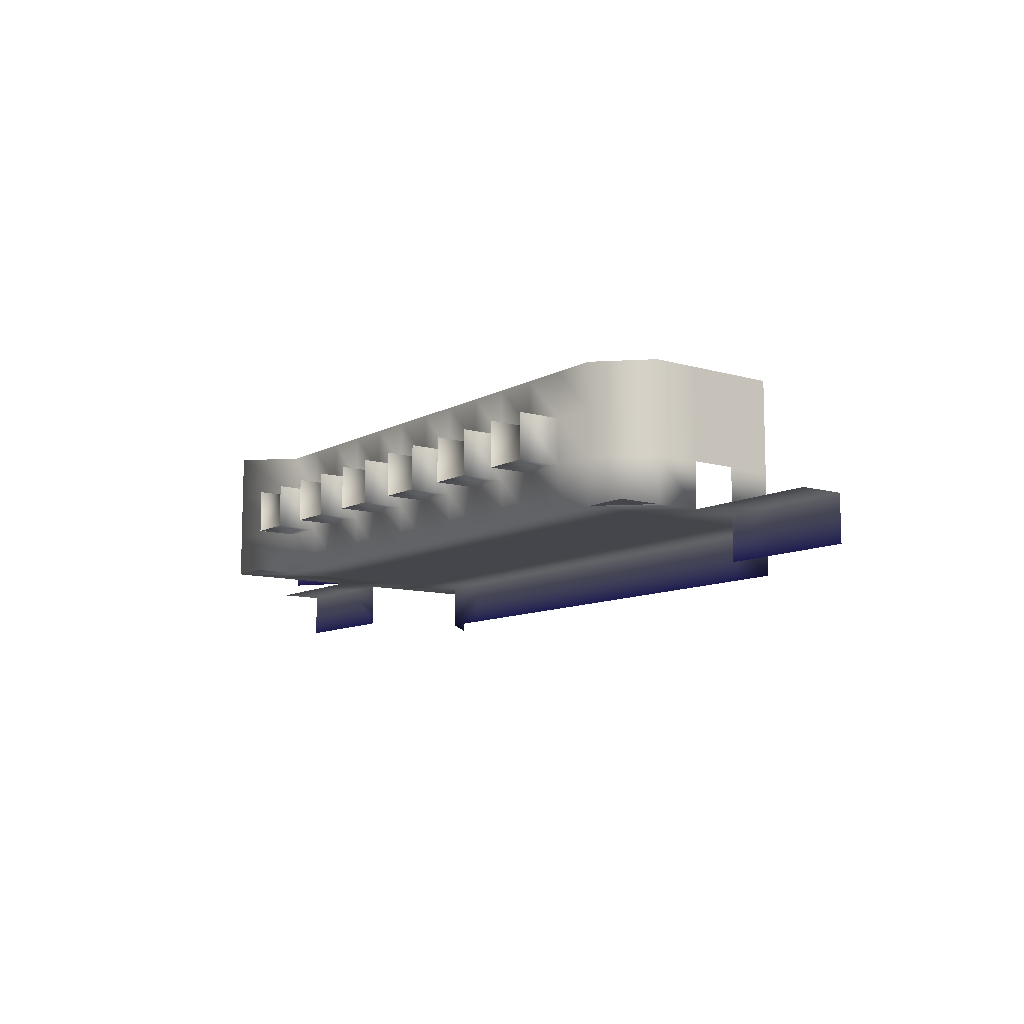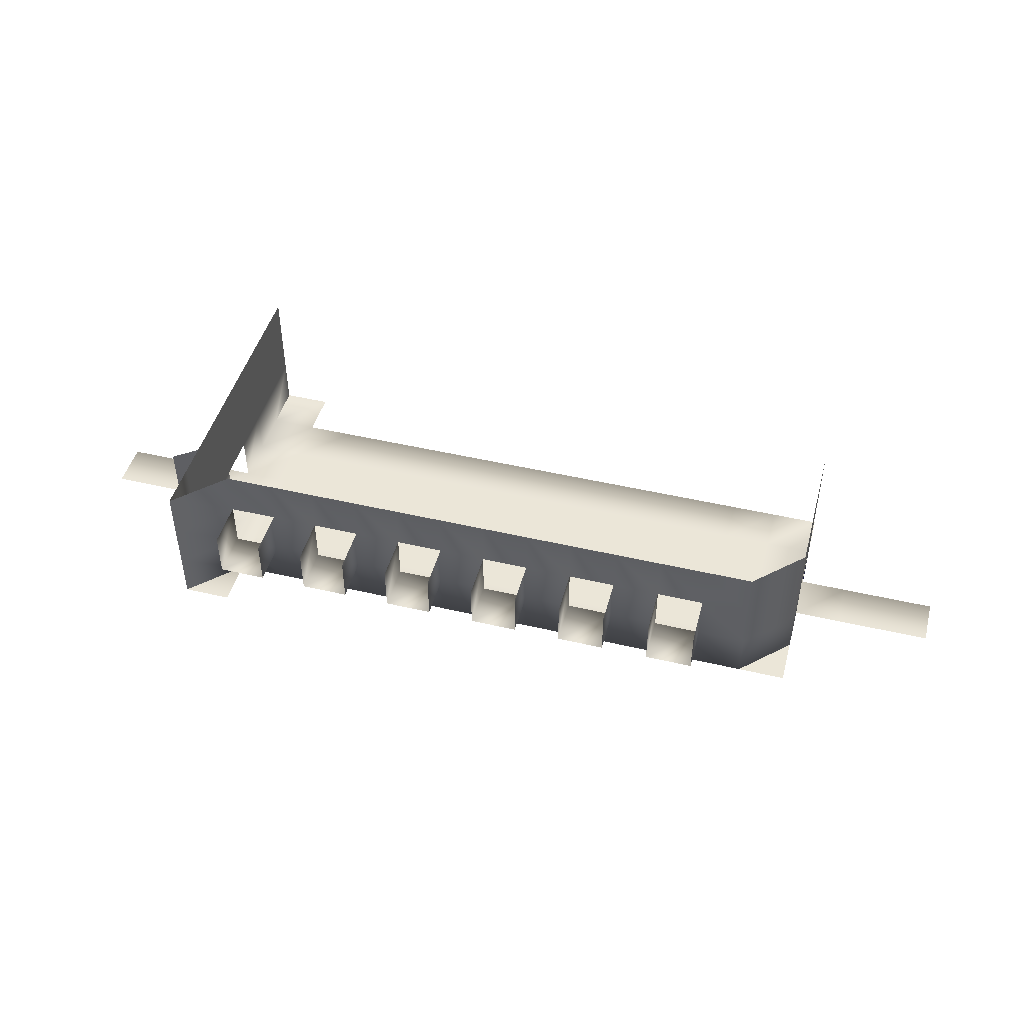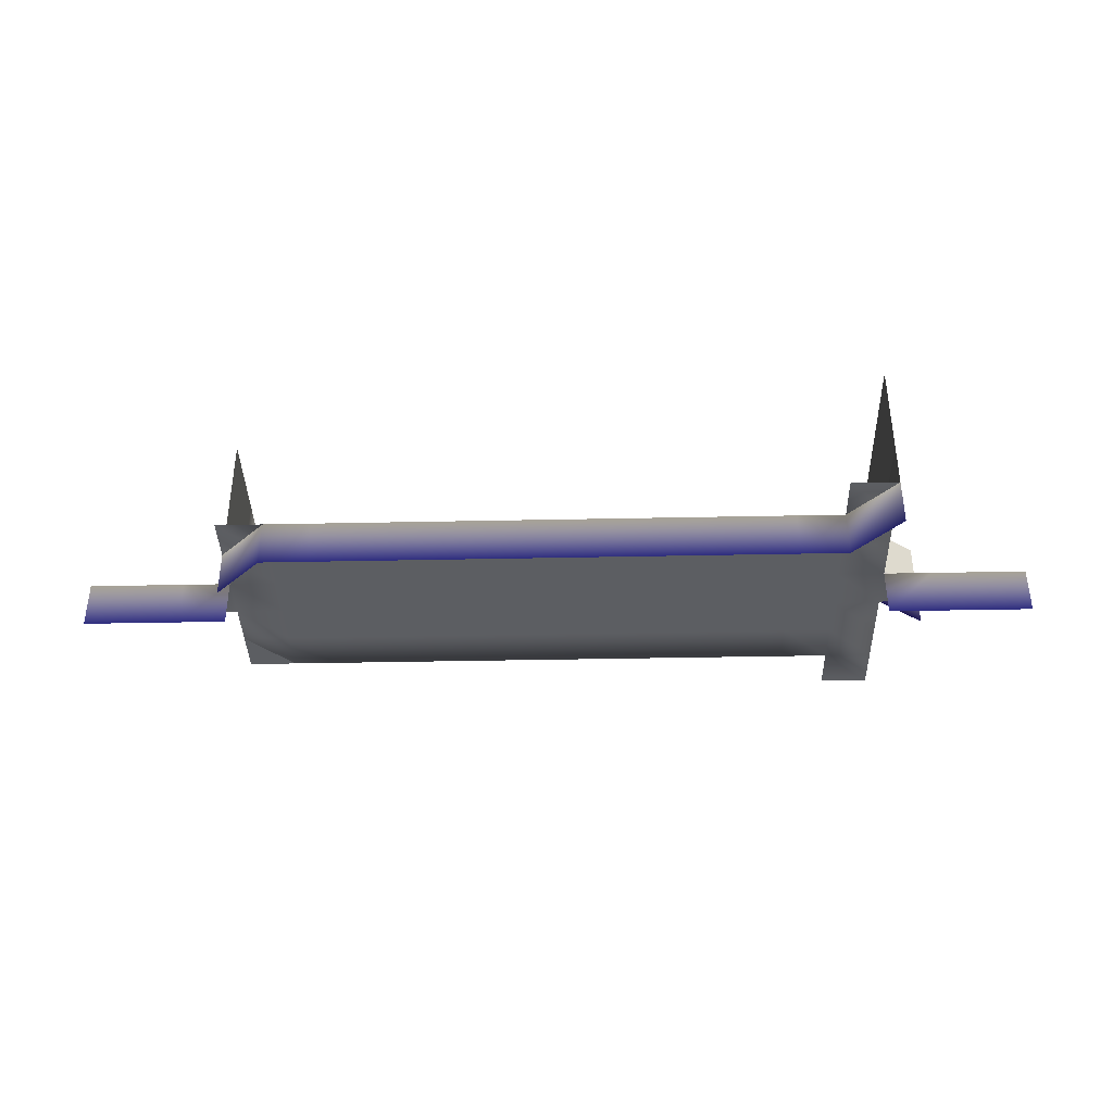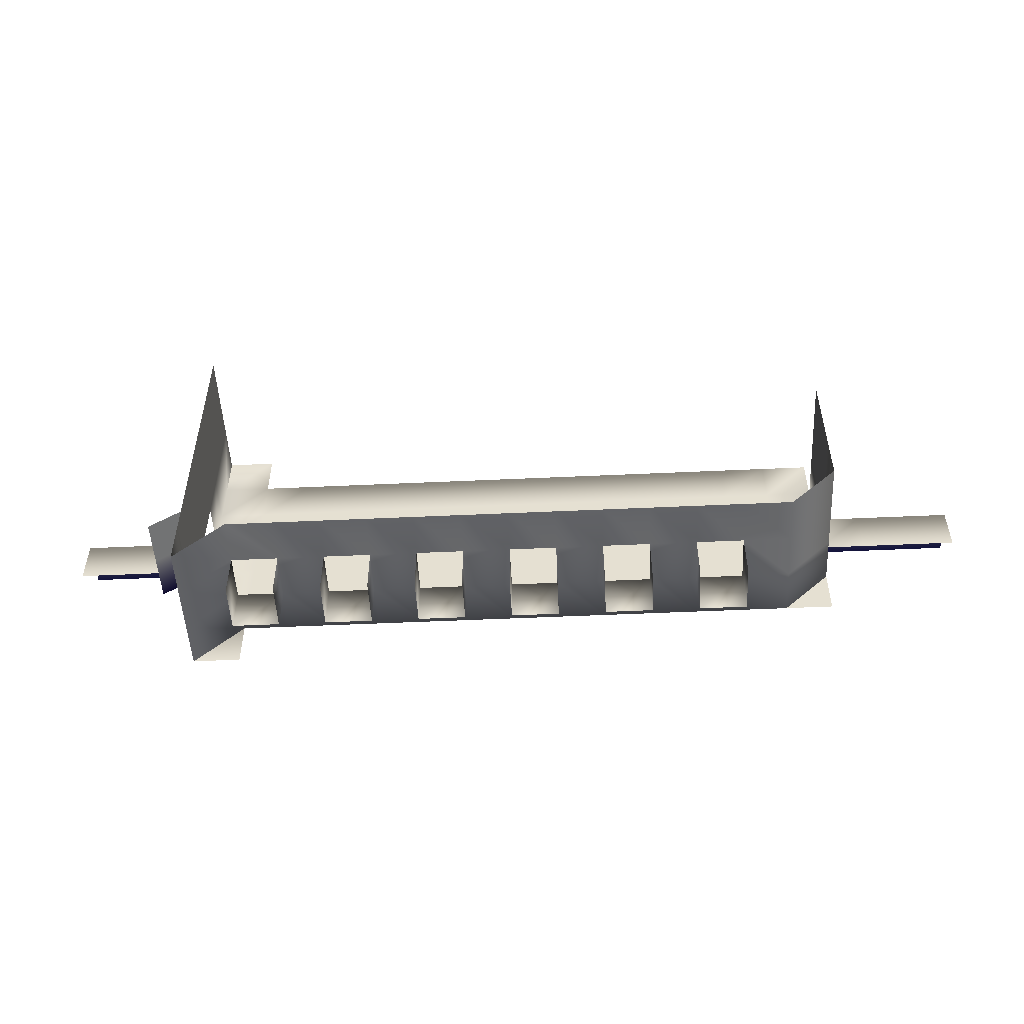
<metadata>
{"format":"obj","ext":"obj","renderer":"f3d","projection":"perspective","resolution":1024,"background":"white","views":[{"elev":-10.1,"azim":-126.5,"up":"+Y"},{"elev":46.4,"azim":-165.0,"up":"+Y"},{"elev":-38.2,"azim":1.5,"up":"+Y"},{"elev":-50.9,"azim":-177.1,"up":"+Z"}]}
</metadata>
<code>
o Scene
v 1.5 5.3e-05 -2.5 1 1 1
v 0.5 4.8e-05 -2.5 1 1 1
v 1.5 -4.7e-05 -1.5 1 1 1
v -0.5 -4.8e-05 -1.5 1 1 1
v -0.5 5.2e-05 -2.5 1 1 1
v 3.5 -4.4e-05 -1.5 1 1 1
v 4.5 -9.5e-05 -1.5 1 1 1
v 4.5 -8.2e-05 -0.5001 1 1 1
v 4.5 3e-05 -2.5 1 1 1
v 3.5 5.6e-05 -2.5 1 1 1
v 3.5 0.000102 -3.5 1 1 1
v 3.5 -8.4e-05 -4.5 1 1 1
v 4.5 0.00011 -3.5 1 1 1
v 5.5 -8.2e-05 -0.5001 1 1 1
v 5.5 -8.4e-05 -4.5 1 1 1
v 5.5 0.000167 -3.5 1 1 1
v 6.5 -6.9e-05 -1.5 1 1 1
v 5.5 -3.8e-05 -1.5 1 1 1
v 8.5 -5.4e-05 -1.5 1 1 1
v 9.5 4.6e-05 -2.5 1 1 1
v 8.5 4.6e-05 -2.5 1 1 1
v 5.5 7.7e-05 -2.5 1 1 1
v 6.5 0.000186 -3.5 1 1 1
v 7.5 -8.4e-05 -4.5 1 1 1
v 6.5 -8.4e-05 -4.5 1 1 1
v 7.5 0.000141 -3.5 1 1 1
v 8.5 0.000109 -3.5 1 1 1
v 7.5 8.6e-05 -2.5 1 1 1
v 7.5 -2.6e-05 -1.5 1 1 1
v 6.5 3.2e-05 -2.5 1 1 1
v 6.5 -8.2e-05 -0.5001 1 1 1
v 7.5 -8.5e-05 0.5 1 1 1
v 8.5 -8.2e-05 -0.5001 1 1 1
v 7.5 -8.2e-05 -0.5001 1 1 1
v 9.5 0.000155 -3.5 1 1 1
v 11.5 -6.5e-05 -1.5 1 1 1
v 12.5 -6.5e-05 -1.5 1 1 1
v 12.5 9.3e-05 -3.5 1 1 1
v 12.5 3.6e-05 -2.5 1 1 1
v 9.5 -8.4e-05 -4.5 1 1 1
v 10.5 0.000121 -3.5 1 1 1
v 11.5 -8.4e-05 -4.5 1 1 1
v 10.5 8.7e-05 -2.5 1 1 1
v 11.5 3.6e-05 -2.5 1 1 1
v 10.5 -8.2e-05 -0.5001 1 1 1
v 11.5 -8.2e-05 -0.5001 1 1 1
v 11.5 -8.5e-05 0.5 1 1 1
v 9.5 -8.2e-05 -0.5001 1 1 1
v 10.5 -8.5e-05 0.5 1 1 1
v 10.5 -2.3e-05 -1.5 1 1 1
v 9.5 -5.4e-05 -1.5 1 1 1
v 12.5 -8.2e-05 -0.5001 1 1 1
v 11.5 9.3e-05 -3.5 1 1 1
v 13.5 0.000144 -3.5 1 1 1
v 13.5 6.1e-05 -2.5 1 1 1
v 13.5 -4.4e-05 -1.5 1 1 1
v 14.5 -8.2e-05 -0.5001 1 1 1
v 14.5 -1e-05 -2.5 1 1 1
v 14.5 0.000109 -3.5 1 1 1
v 13.5 -8.2e-05 -0.5001 1 1 1
v 13.5 -8.5e-05 0.5 1 1 1
v 15.5 4e-05 -2.5 1 1 1
v 15.5 -8.4e-05 -4.5 1 1 1
v 15.5 0.00014 -3.5 1 1 1
v 14.5 -0.000102 -1.5 1 1 1
v 16.5 -0.000234 1.5 1 1 1
v 15.5 -0.000103 -1.5 1 1 1
v 16.5 -5.6e-05 -1.5 1 1 1
v 16.5 -1 1.5 0.2 0.2 0.5804
v 14.5 -1 0.5 0.2 0.2 0.5804
v 14.5 -8.5e-05 0.5 1 1 1
v 15.5 -1 0.5 0.2 0.2 0.5804
v 12.5 -8.5e-05 0.5 1 1 1
v 13.5 -1 0.5 0.2 0.2 0.5804
v 11.5 -1 0.5 0.2 0.2 0.5804
v 12.5 -1 0.5 0.2 0.2 0.5804
v 10.5 -1 0.5 0.2 0.2 0.5804
v 9.5 -8.5e-05 0.5 1 1 1
v 8.5 -1 0.5 0.2 0.2 0.5804
v 9.5 -1 0.5 0.2 0.2 0.5804
v 7.5 -1 0.5 0.2 0.2 0.5804
v 8.5 -8.5e-05 0.5 1 1 1
v 6.5 -8.5e-05 0.5 1 1 1
v 5.5 -1 0.5 0.2 0.2 0.5804
v 5.5 -8.5e-05 0.5 1 1 1
v 6.5 -1 0.5 0.2 0.2 0.5804
v 4.5 -1 0.5 0.2 0.2 0.5804
v 4.5 -8.5e-05 0.5 1 1 1
v 3.5 -1 0.5 0.2 0.2 0.5804
v 2.5 -1 -0.5001 0.2 0.2 0.5804
v 2.5 -8.2e-05 -0.5001 1 1 1
v 1.5 -1 -1.5 0.2 0.2 0.5804
v 0.5 -1 -1.5 0.2 0.2 0.5804
v 0.5 -5.2e-05 -1.5 1 1 1
v -0.5 -1 -1.5 0.2 0.2 0.5804
v 2.5 -1 -1.5 0.2 0.2 0.5804
v 4.5 -8.4e-05 -4.5 1 1 1
v 5.5 0.9998 -4.5 1 1 1
v 10.5 -8.4e-05 -4.5 1 1 1
v 12.5 -8.4e-05 -4.5 1 1 1
v 12.5 0.9998 -4.5 1 1 1
v 14.5 -8.4e-05 -4.5 1 1 1
v 15.5 0.9998 -4.5 1 1 1
v 13.5 -8.4e-05 -4.5 1 1 1
v 8.5 -8.4e-05 -4.5 1 1 1
v 16.5 0.9998 -5.5 1 1 1
v 14.5 0.9998 -4.5 1 1 1
v 11.5 0.9998 -4.5 1 1 1
v 9.5 0.9998 -4.5 1 1 1
v 5.5 2 -4.5 1 1 1
v 3.5 0.9998 -4.5 1 1 1
v 4.5 2 -4.5 1 1 1
v 3.5 2 -4.5 1 1 1
v 2.5 0.9998 -3.5 1 1 1
v 13.5 3 -4.5 1 1 1
v 15.5 2 -4.5 1 1 1
v 16.5 3 -5.5 1 1 1
v 15.5 3 -4.5 1 1 1
v 14.5 3 -4.5 1 1 1
v 12.5 3 -4.5 1 1 1
v 11.5 3 -4.5 1 1 1
v 12.5 2 -4.5 1 1 1
v 10.5 3 -4.5 1 1 1
v 9.5 3 -4.5 1 1 1
v 8.5 3 -4.5 1 1 1
v 8.5 2 -4.5 1 1 1
v 7.5 3 -4.5 1 1 1
v 7.5 2 -4.5 1 1 1
v 6.5 3 -4.5 1 1 1
v 5.5 3 -4.5 1 1 1
v 4.5 3 -4.5 1 1 1
v 2.5 2 -3.5 1 1 1
v 3.5 3 -4.5 1 1 1
v 2.5 3 -3.5 1 1 1
v 16.5 -0.00012 -5.5 1 1 1
v 16.5 0.9998 -4.5 1 1 1
v 16.5 0.000111 -3.5 1 1 1
v 16.5 0.9998 0.5 1 1 1
v 16.5 0.9998 1.5 1 1 1
v 16.5 0.9998 -0.5001 1 1 1
v 16.5 0.9998 -1.5 1 1 1
v 16.5 2 -0.5001 1 1 1
v 16.5 2 -1.5 1 1 1
v 16.5 2 -2.5 1 1 1
v 16.5 0.9998 -3.5 1 1 1
v 16.5 2 -4.5 1 1 1
v 16.5 2 -5.5 1 1 1
v 16.5 3 -3.5 1 1 1
v 16.5 3 -4.5 1 1 1
v 16.5 2 -3.5 1 1 1
v 16.5 3 -0.5001 1 1 1
v 16.5 2 0.5 1 1 1
v 16.5 3 1.5 1 1 1
v 16.5 3 0.5 1 1 1
v 16.5 2 1.5 1 1 1
v 16.5 -8.5e-05 -2.5 1 1 1
v 17.5 -0.000613 -1.501 1 1 1
v 17.5 -0.000512 -2.501 1 1 1
v 18.5 -0.000614 -1.501 1 1 1
v 19.5 -0.000515 -2.501 1 1 1
v 18.5 -0.000514 -2.501 1 1 1
v 18.5 -1 -1.5 0.2 0.2 0.5804
v 19.5 -0.000615 -1.501 1 1 1
v 19.5 -1 -1.5 0.2 0.2 0.5804
v 16.5 -1 -1.5 0.2 0.2 0.5804
v 17.5 -1 -1.5 0.2 0.2 0.5804
v 16.5 -8.5e-05 0.5 1 1 1
v 13.5 2 -4.5 1 1 1
v 13.5 0.9998 -4.5 1 1 1
v 15.5 0.9998 -5.5 1 1 1
v 14.5 0.9999 -5.5 1 1 1
v 13.5 0.9998 -5.5 1 1 1
v 12.5 0.9999 -5.5 1 1 1
v 11.5 0.9999 -5.5 1 1 1
v 10.5 0.9999 -5.5 1 1 1
v 9.5 0.9998 -5.5 1 1 1
v 6.5 0.9999 -5.5 1 1 1
v 7.5 0.9998 -4.5 1 1 1
v 4.5 0.9999 -5.5 1 1 1
v 9.5 2 -4.5 1 1 1
v 7.5 0.9999 -5.5 1 1 1
v 5.5 0.9999 -5.5 1 1 1
v 5.5 2 -5.5 1 1 1
v 4.5 0.9998 -4.5 1 1 1
v 4.5 2 -5.5 1 1 1
v 6.5 0.9998 -4.5 1 1 1
v 6.5 2 -5.5 1 1 1
v 8.5 0.9998 -4.5 1 1 1
v 8.5 2 -5.5 1 1 1
v 8.5 0.9998 -5.5 1 1 1
v 10.5 0.9998 -4.5 1 1 1
v 10.5 2 -5.5 1 1 1
v 10.5 2 -4.5 1 1 1
v 12.5 2 -5.5 1 1 1
v 14.5 2 -4.5 1 1 1
v 14.5 2 -5.5 1 1 1
v 15.5 2 -5.5 1 1 1
v 13.5 2 -5.5 1 1 1
v 11.5 2 -4.5 1 1 1
v 11.5 2 -5.5 1 1 1
v 9.5 2 -5.5 1 1 1
v 6.5 2 -4.5 1 1 1
v 7.5 2 -5.5 1 1 1
v 2.5 0.9999 -2.5 1 1 1
v 2.5 -4.7e-05 -1.5 1 1 1
v 15.5 -8.5e-05 0.5 1 1 1
v 2.5 3 -2.5 1 1 1
v 15.5 -8.2e-05 -0.5001 1 1 1
v 2.5 0.9998 -0.5001 1 1 1
v 2.5 2 -0.5001 1 1 1
v 2.5 0.9998 -1.5 1 1 1
v 16.5 -8.2e-05 -0.5001 1 1 1
v 2.5 3 -1.5 1 1 1
v 2.5 3 -0.5001 1 1 1
v 16.5 0.00011 1.5 1 1 1
v 2.5 2 -1.5 1 1 1
v 15.5 0.000102 1.5 1 1 1
v 2.5 -8.5e-05 0.5 1 1 1
v 3.5 -8.5e-05 0.5 1 1 1
v 3.5 -8.2e-05 -0.5001 1 1 1
v 2.5 -8.5e-05 -2.5 1 1 1
v 2.5 2 -2.5 1 1 1
v 16.5 3 -1.5 1 1 1
v 16.5 3 -2.5 1 1 1
v 2.5 -8.4e-05 -4.5 1 1 1
v 16.5 0.9999 -2.5 1 1 1
v 2.5 0.000102 -3.5 1 1 1
v 16.5 -8.4e-05 -4.5 1 1 1
v 16.5 0.000229 -5.5 1 1 1
v 17.5 2 -3.25 1 1 1
v 15.5 0.000209 -5.5 1 1 1
v 17.5 0.9999 -3.25 1 1 1
v 16.5 -8.5e-05 -2.5 0.1373 0.1137 0.3961
v 16.5 0.9999 -2.5 1 1 1
v 17.5 -8.5e-05 -3.25 0.1373 0.1137 0.3961
v 17.5 0.9999 -3.25 1 1 1
f 3 221 1
f 3 205 221
f 94 1 2
f 94 3 1
f 4 2 5
f 4 94 2
f 217 167 206
f 218 219 220
f 221 11 227
f 221 10 11
f 91 6 205
f 91 220 6
f 217 215 167
f 227 11 12
f 205 10 221
f 205 6 10
f 219 8 220
f 219 88 8
f 220 7 6
f 220 8 7
f 6 9 10
f 6 7 9
f 10 13 11
f 10 9 13
f 11 97 12
f 11 13 97
f 88 14 8
f 88 85 14
f 8 18 7
f 8 14 18
f 13 15 97
f 13 16 15
f 9 16 13
f 9 22 16
f 7 22 9
f 7 18 22
f 18 30 22
f 18 17 30
f 14 17 18
f 14 31 17
f 19 20 21
f 19 51 20
f 22 23 16
f 22 30 23
f 16 25 15
f 16 23 25
f 23 24 25
f 23 26 24
f 26 105 24
f 26 27 105
f 28 27 26
f 28 21 27
f 29 21 28
f 29 19 21
f 34 19 29
f 34 33 19
f 31 29 17
f 31 34 29
f 17 28 30
f 17 29 28
f 30 26 23
f 30 28 26
f 85 31 14
f 85 83 31
f 83 34 31
f 83 32 34
f 32 33 34
f 32 82 33
f 82 48 33
f 82 78 48
f 33 51 19
f 33 48 51
f 21 35 27
f 21 20 35
f 27 40 105
f 27 35 40
f 36 39 44
f 36 37 39
f 44 38 53
f 44 39 38
f 35 99 40
f 35 41 99
f 41 42 99
f 41 53 42
f 43 53 41
f 43 44 53
f 50 44 43
f 50 36 44
f 45 36 50
f 45 46 36
f 49 46 45
f 49 47 46
f 78 45 48
f 78 49 45
f 48 50 51
f 48 45 50
f 51 43 20
f 51 50 43
f 20 41 35
f 20 43 41
f 46 37 36
f 46 52 37
f 47 52 46
f 47 73 52
f 53 100 42
f 53 38 100
f 38 104 100
f 38 54 104
f 39 54 38
f 39 55 54
f 37 55 39
f 37 56 55
f 52 56 37
f 52 60 56
f 60 65 56
f 60 57 65
f 56 58 55
f 56 65 58
f 55 59 54
f 55 58 59
f 54 102 104
f 54 59 102
f 61 57 60
f 61 71 57
f 73 60 52
f 73 61 60
f 57 67 65
f 57 208 67
f 71 208 57
f 71 206 208
f 58 64 59
f 58 62 64
f 59 63 102
f 59 64 63
f 65 62 58
f 65 67 62
f 206 212 208
f 227 12 225
f 208 68 67
f 208 212 68
f 62 137 64
f 62 156 137
f 64 228 63
f 64 137 228
f 67 156 62
f 67 68 156
f 218 220 91
f 63 228 229
f 72 66 206
f 72 69 66
f 70 206 71
f 70 72 206
f 74 71 61
f 74 70 71
f 76 61 73
f 76 74 61
f 75 73 47
f 75 76 73
f 77 47 49
f 77 75 47
f 80 49 78
f 80 77 49
f 79 78 82
f 79 80 78
f 81 82 32
f 81 79 82
f 86 32 83
f 86 81 32
f 84 83 85
f 84 86 83
f 87 85 88
f 87 84 85
f 89 88 219
f 89 87 88
f 90 219 91
f 90 89 219
f 92 205 3
f 92 96 205
f 93 3 94
f 93 92 3
f 95 94 4
f 95 93 94
f 227 111 114
f 227 12 111
f 12 184 111
f 12 97 184
f 97 98 184
f 97 15 98
f 15 186 98
f 15 25 186
f 25 178 186
f 25 24 178
f 105 109 188
f 105 40 109
f 40 191 109
f 40 99 191
f 42 101 108
f 42 100 101
f 100 169 101
f 100 104 169
f 102 103 107
f 102 63 103
f 63 229 231
f 104 107 169
f 104 102 107
f 99 108 191
f 99 42 108
f 24 188 178
f 24 105 188
f 103 147 116
f 103 106 147
f 169 195 168
f 169 107 195
f 108 122 199
f 108 101 122
f 109 193 180
f 109 191 193
f 178 126 128
f 178 188 126
f 98 202 110
f 98 186 202
f 111 112 113
f 111 184 112
f 114 113 132
f 114 111 113
f 122 115 120
f 122 168 115
f 116 117 118
f 116 147 117
f 195 118 119
f 195 116 118
f 168 119 115
f 168 195 119
f 199 120 121
f 199 122 120
f 193 121 123
f 193 199 121
f 180 123 124
f 180 193 123
f 126 124 125
f 126 180 124
f 128 125 127
f 128 126 125
f 202 127 129
f 202 128 127
f 110 129 130
f 110 202 129
f 112 130 131
f 112 110 130
f 113 131 133
f 113 112 131
f 132 133 134
f 132 113 133
f 63 106 103
f 63 135 106
f 228 145 136
f 228 137 145
f 135 136 106
f 135 228 136
f 137 226 145
f 137 156 226
f 68 140 141
f 68 212 140
f 212 138 140
f 212 167 138
f 167 139 138
f 167 66 139
f 138 155 152
f 138 139 155
f 140 152 142
f 140 138 152
f 141 142 143
f 141 140 142
f 145 144 150
f 145 226 144
f 136 150 146
f 136 145 150
f 106 146 147
f 106 136 146
f 150 224 148
f 150 144 224
f 146 148 149
f 146 150 148
f 147 149 117
f 147 146 149
f 143 151 223
f 143 142 151
f 142 154 151
f 142 152 154
f 152 153 154
f 152 155 153
f 68 158 156
f 68 157 158
f 157 161 158
f 157 159 161
f 159 160 161
f 159 163 160
f 162 163 159
f 162 164 163
f 166 159 157
f 166 162 159
f 165 157 68
f 165 166 157
f 206 167 212
f 172 168 198
f 172 169 168
f 170 116 197
f 170 103 116
f 107 170 171
f 107 103 170
f 101 172 173
f 101 169 172
f 191 174 175
f 191 108 174
f 188 176 190
f 188 109 176
f 186 181 177
f 186 178 181
f 184 182 179
f 184 98 182
f 174 199 200
f 174 108 199
f 176 180 201
f 176 109 180
f 181 128 203
f 181 178 128
f 182 110 183
f 182 98 110
f 184 185 112
f 184 179 185
f 186 187 202
f 186 177 187
f 188 189 126
f 188 190 189
f 191 192 193
f 191 175 192
f 101 194 122
f 101 173 194
f 107 196 195
f 107 171 196
f 221 114 204
f 221 227 114
f 91 211 209
f 91 205 211
f 204 132 222
f 204 114 132
f 222 134 207
f 222 132 134
f 209 216 210
f 209 211 216
f 210 213 214
f 210 216 213
f 211 222 216
f 211 204 222
f 216 207 213
f 216 222 207
f 144 223 224
f 144 143 223
f 226 143 144
f 226 141 143
f 230 226 232
f 230 144 226
f 236 233 235
f 236 234 233

</code>
